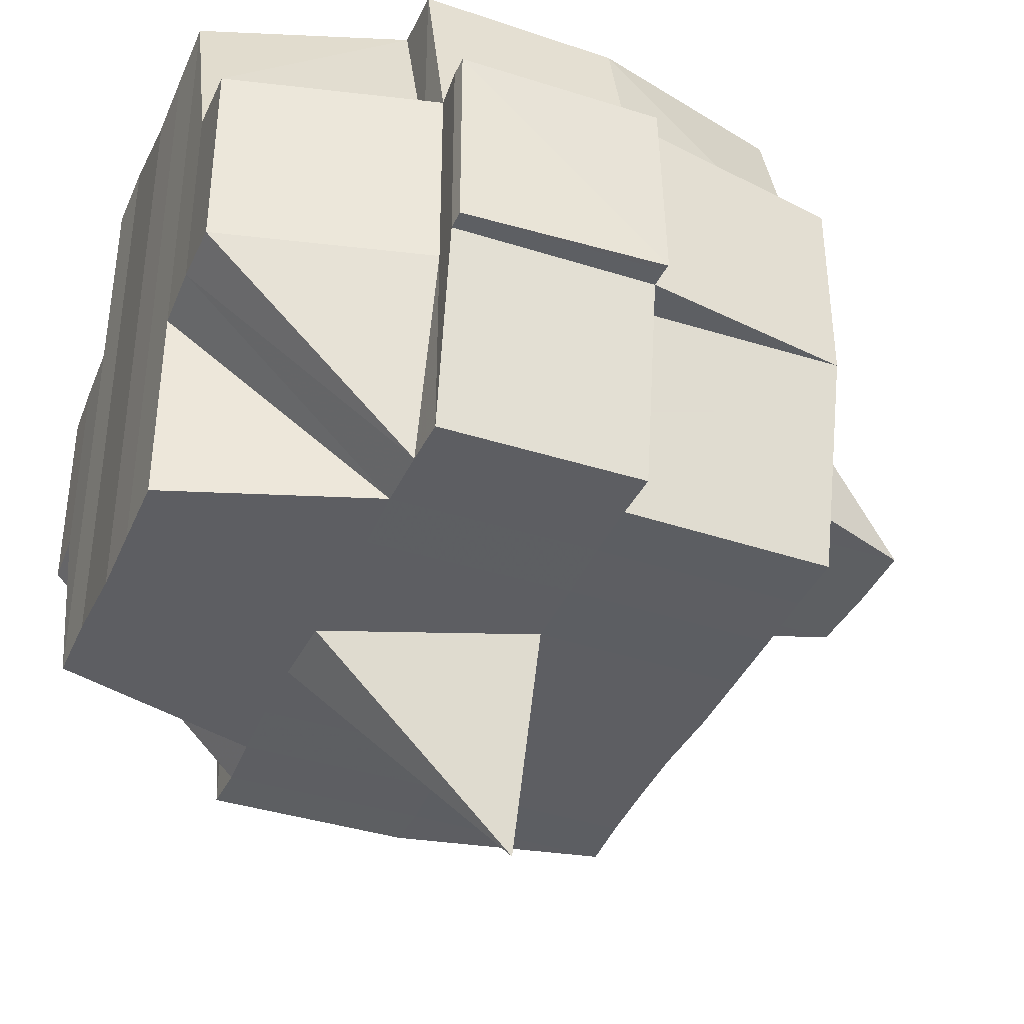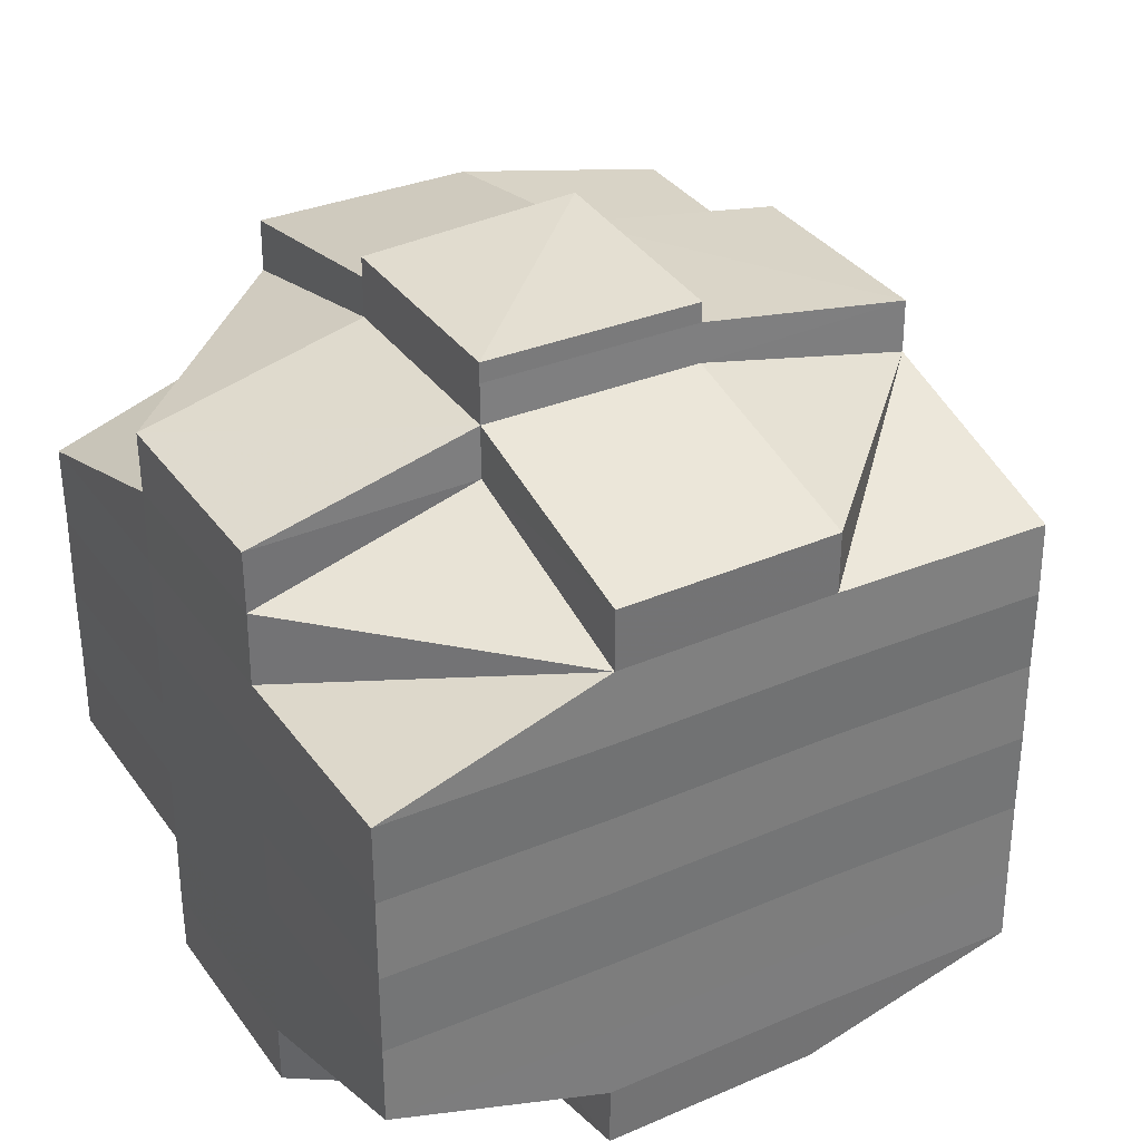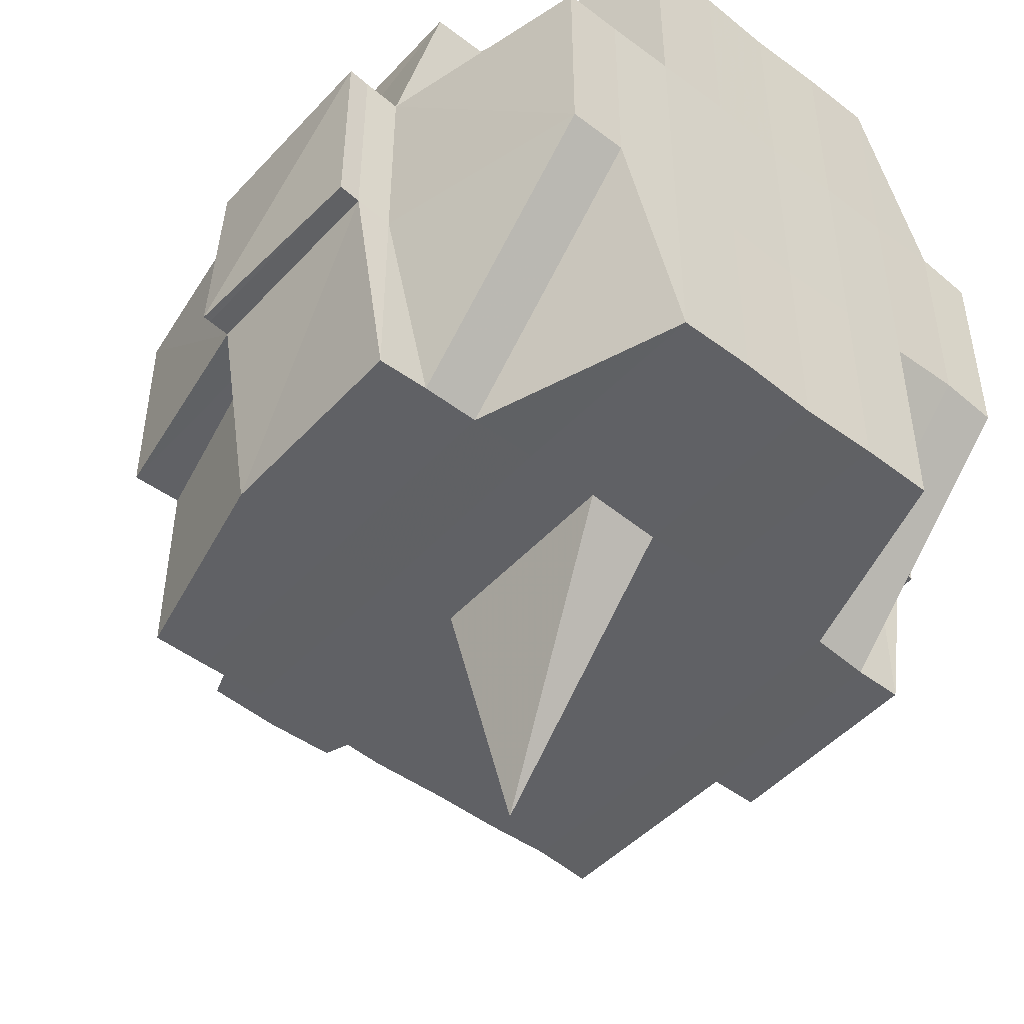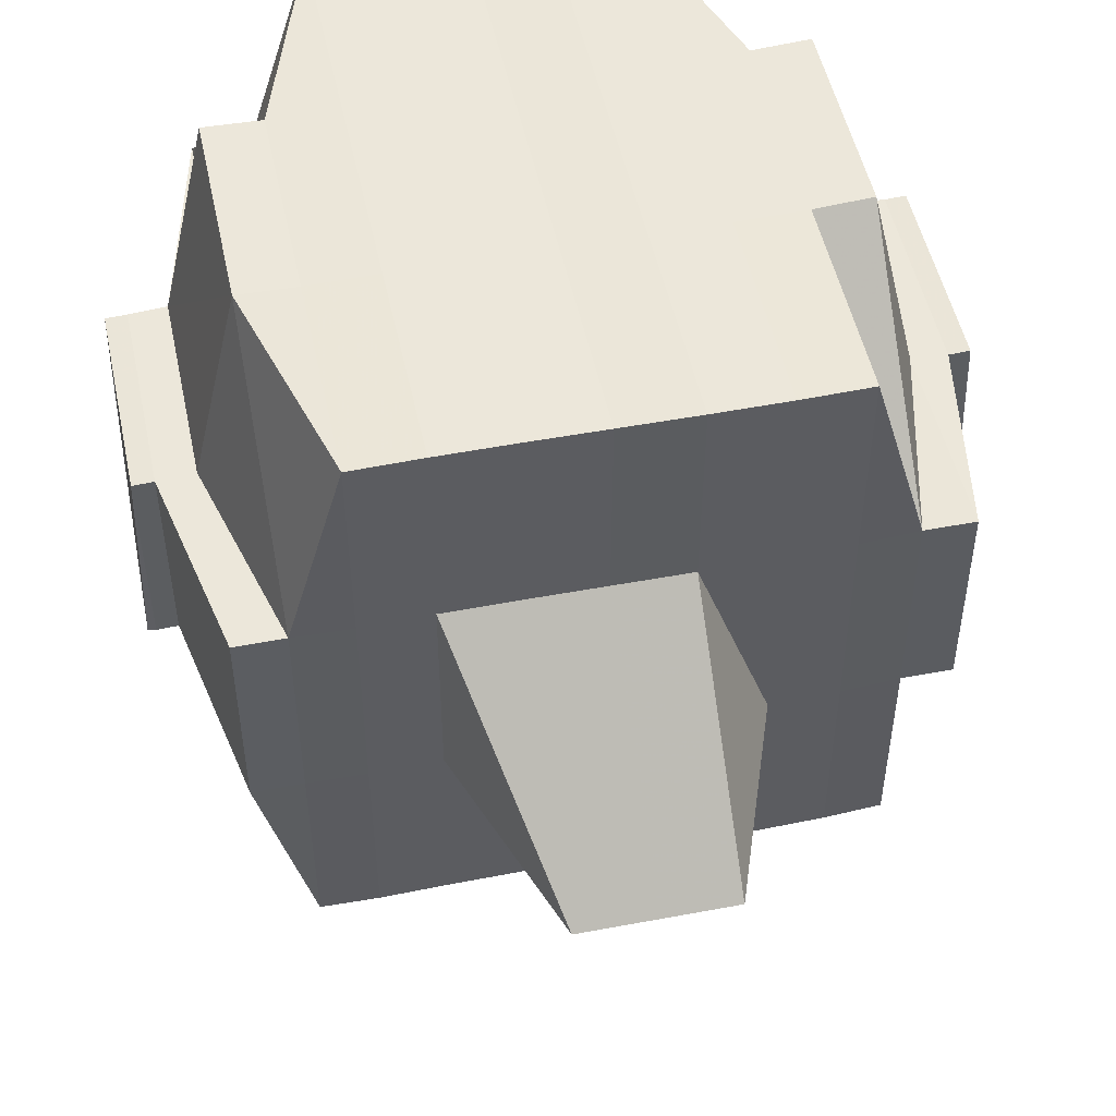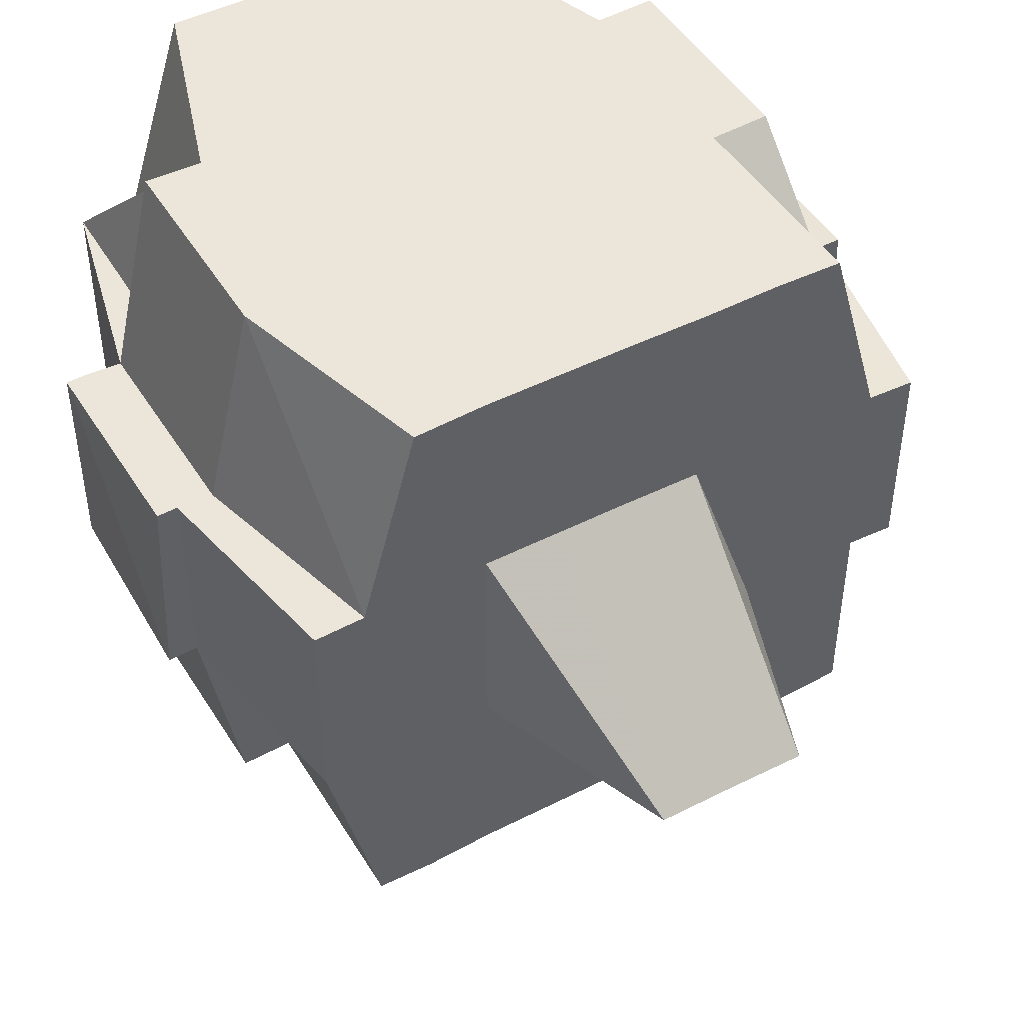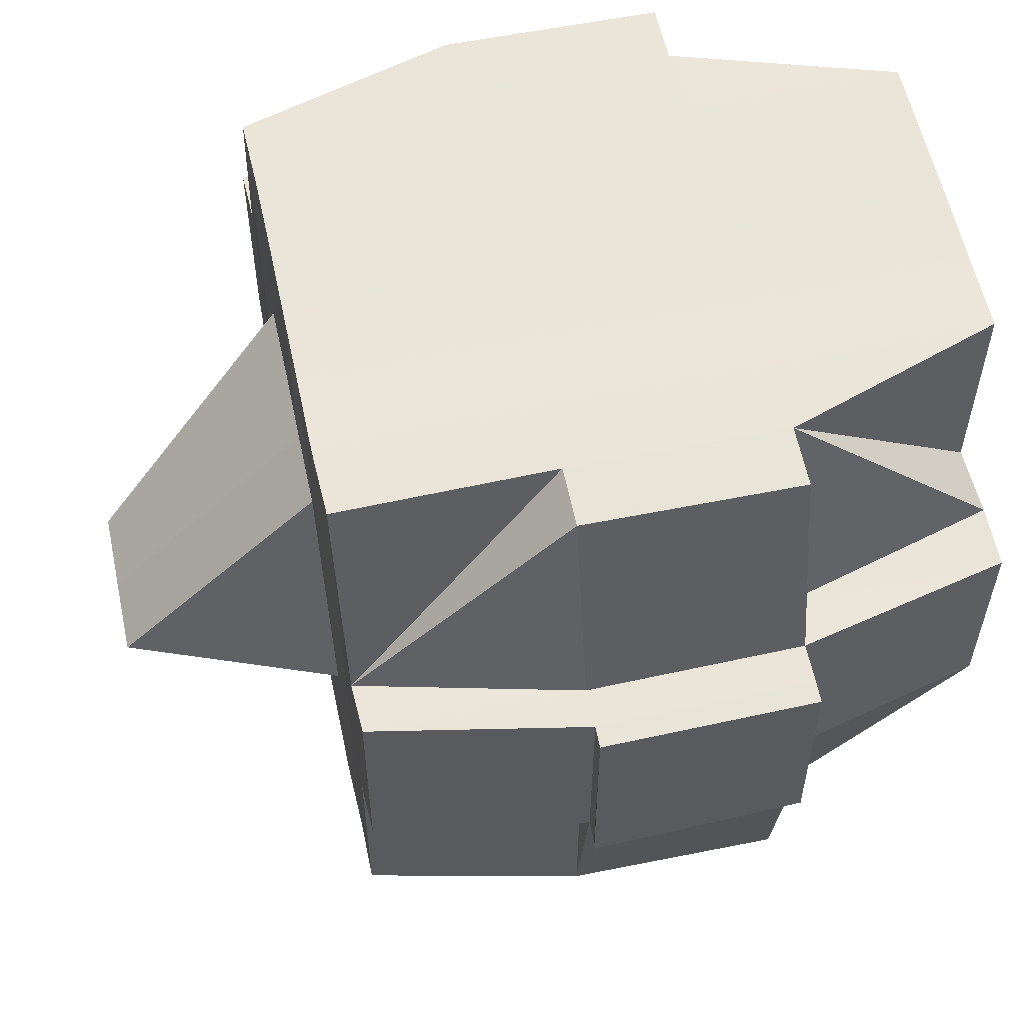
<metadata>
{"format":"obj","ext":"obj","renderer":"f3d","projection":"perspective","resolution":1024,"background":"white","views":[{"elev":-38.9,"azim":158.1,"up":"+Y"},{"elev":33.9,"azim":150.0,"up":"+Z"},{"elev":-48.2,"azim":49.5,"up":"+Y"},{"elev":50.7,"azim":-102.1,"up":"+Y"},{"elev":47.4,"azim":-120.1,"up":"+Y"},{"elev":58.1,"azim":-12.3,"up":"+Y"}]}
</metadata>
<code>
o 5221
v 2226 1913 15.08
v 2226 1913 15.08
v 2226 1913 15.08
v 2226 1913 15.08
v 2226 1913 15.08
v 2226 1913 15.08
v 2226 1913 15.08
v 2226 1913 15.08
v 2226 1913 15.08
v 2226 1913 15.08
v 2226 1913 15.08
v 2226 1913 15.08
v 2226 1913 15.08
v 2226 1913 15.08
v 2226 1913 15.08
v 2226 1913 15.08
v 2226 1913 15.08
v 2226 1913 15.08
v 2226 1913 15.08
v 2226 1913 15.08
v 2226 1913 15.08
v 2226 1913 15.08
v 2226 1913 15.08
v 2226 1913 15.08
v 2226 1913 15.09
v 2226 1913 15.08
v 2226 1913 15.08
v 2226 1913 15.08
v 2226 1913 15.09
v 2226 1913 15.09
v 2226 1913 15.1
v 2226 1913 15.09
v 2226 1913 15.09
v 2226 1913 15.1
v 2226 1913 15.1
v 2226 1913 15.1
v 2226 1913 15.1
v 2226 1913 15.1
v 2226 1913 15.09
v 2226 1913 15.1
v 2226 1913 15.09
v 2226 1913 15.09
v 2226 1913 15.1
v 2226 1913 15.1
v 2226 1913 15.1
v 2226 1913 15.1
v 2226 1913 15.09
v 2226 1913 15.09
v 2226 1913 15.11
v 2226 1913 15.1
v 2226 1913 15.11
v 2226 1913 15.11
v 2226 1913 15.11
v 2226 1913 15.1
v 2226 1913 15.1
v 2226 1913 15.1
v 2226 1913 15.1
v 2226 1913 15.1
v 2226 1913 15.1
v 2226 1913 15.1
v 2226 1913 15.1
v 2226 1913 15.11
v 2226 1913 15.11
v 2226 1913 15.1
v 2226 1913 15.11
v 2226 1913 15.11
v 2226 1913 15.11
v 2226 1913 15.11
v 2226 1913 15.11
v 2226 1913 15.11
v 2226 1913 15.11
v 2226 1913 15.11
v 2226 1913 15.11
v 2226 1913 15.11
v 2226 1913 15.11
v 2226 1913 15.11
v 2226 1913 15.11
v 2226 1913 15.11
v 2226 1913 15.11
v 2226 1913 15.11
v 2226 1913 15.11
v 2226 1913 15.11
v 2226 1913 15.11
v 2226 1913 15.11
v 2226 1913 15.11
v 2226 1913 15.11
v 2226 1913 15.11
v 2226 1913 15.11
v 2226 1913 15.11
v 2226 1913 15.11
v 2226 1913 15.11
v 2226 1913 15.11
v 2226 1913 15.11
v 2226 1913 15.11
v 2226 1913 15.11
v 2226 1913 15.11
v 2226 1913 15.11
v 2226 1913 15.11
v 2226 1913 15.11
v 2226 1913 15.11
v 2226 1913 15.11
v 2226 1913 15.11
v 2226 1913 15.11
v 2226 1913 15.11
v 2226 1913 15.11
v 2226 1913 15.11
v 2226 1913 15.11
v 2226 1913 15.11
v 2226 1913 15.11
v 2226 1913 15.11
v 2226 1913 15.11
v 2226 1913 15.11
v 2226 1913 15.1
v 2226 1913 15.1
v 2226 1913 15.1
v 2226 1913 15.1
v 2226 1913 15.11
v 2226 1913 15.1
v 2226 1913 15.1
v 2226 1913 15.1
v 2226 1913 15.1
v 2226 1913 15.1
v 2226 1913 15.1
v 2226 1913 15.1
v 2226 1913 15.09
v 2226 1913 15.1
v 2226 1913 15.1
v 2226 1913 15.1
v 2226 1913 15.09
v 2226 1913 15.09
v 2226 1913 15.09
v 2226 1913 15.09
v 2226 1913 15.09
v 2226 1913 15.1
v 2226 1913 15.09
v 2226 1913 15.09
v 2226 1913 15.09
v 2226 1913 15.09
v 2226 1913 15.09
v 2226 1913 15.08
v 2226 1913 15.08
v 2226 1913 15.08
v 2226 1913 15.09
v 2226 1913 15.08
v 2226 1913 15.08
v 2226 1913 15.08
v 2226 1913 15.08
v 2226 1913 15.09
v 2226 1913 15.08
v 2226 1913 15.08
v 2226 1913 15.08
v 2226 1913 15.08
v 2226 1913 15.08
v 2226 1913 15.08
v 2226 1913 15.08
v 2226 1913 15.08
v 2226 1913 15.08
v 2226 1913 15.08
v 2226 1913 15.08
v 2226 1913 15.08
v 2226 1913 15.08
v 2226 1913 15.08
v 2226 1913 15.08
v 2226 1913 15.08
v 2226 1913 15.08
v 2226 1913 15.08
v 2226 1913 15.08
v 2226 1913 15.08
v 2226 1913 15.08
v 2226 1913 15.08
v 2226 1913 15.08
v 2226 1913 15.08
v 2226 1913 15.08
v 2226 1913 15.08
v 2226 1913 15.08
v 2226 1913 15.08
v 2226 1913 15.08
v 2226 1913 15.08
v 2226 1913 15.08
v 2226 1913 15.08
v 2226 1913 15.08
v 2226 1913 15.08
v 2226 1913 15.08
v 2226 1913 15.08
v 2226 1913 15.08
v 2226 1913 15.09
v 2226 1913 15.09
v 2226 1913 15.08
v 2226 1913 15.09
v 2226 1913 15.09
v 2226 1913 15.09
v 2226 1913 15.09
v 2226 1913 15.1
v 2226 1913 15.1
v 2226 1913 15.1
v 2226 1913 15.08
v 2226 1913 15.08
v 2226 1913 15.08
v 2226 1913 15.08
v 2226 1913 15.08
v 2226 1913 15.08
v 2226 1913 15.08
v 2226 1913 15.08
v 2226 1913 15.08
v 2226 1913 15.08
v 2226 1913 15.08
v 2226 1913 15.08
v 2226 1913 15.08
v 2226 1913 15.08
v 2226 1913 15.08
v 2226 1913 15.08
v 2226 1913 15.08
v 2226 1913 15.08
v 2226 1913 15.08
v 2226 1913 15.08
v 2226 1913 15.09
v 2226 1913 15.09
v 2226 1913 15.09
v 2226 1913 15.09
v 2226 1913 15.09
v 2226 1913 15.08
v 2226 1913 15.09
v 2226 1913 15.08
v 2226 1913 15.09
v 2226 1913 15.1
v 2226 1913 15.09
v 2226 1913 15.09
v 2226 1913 15.09
v 2226 1913 15.09
v 2226 1913 15.09
v 2226 1913 15.1
v 2226 1913 15.1
v 2226 1913 15.1
v 2226 1913 15.1
v 2226 1913 15.09
v 2226 1913 15.1
v 2226 1913 15.1
v 2226 1913 15.1
v 2226 1913 15.1
v 2226 1913 15.1
v 2226 1913 15.1
v 2226 1913 15.1
v 2226 1913 15.1
v 2226 1913 15.11
v 2226 1913 15.1
v 2226 1913 15.1
v 2226 1913 15.11
v 2226 1913 15.11
v 2226 1913 15.11
v 2226 1913 15.11
v 2226 1913 15.11
v 2226 1913 15.11
v 2226 1913 15.11
v 2226 1913 15.11
v 2226 1913 15.11
v 2226 1913 15.11
v 2226 1913 15.11
v 2226 1913 15.1
v 2226 1913 15.11
v 2226 1913 15.11
v 2226 1913 15.11
v 2226 1913 15.11
v 2226 1913 15.11
v 2226 1913 15.11
v 2226 1913 15.11
v 2226 1913 15.1
v 2226 1913 15.11
v 2226 1913 15.11
v 2226 1913 15.1
v 2226 1913 15.11
v 2226 1913 15.11
v 2226 1913 15.11
v 2226 1913 15.11
v 2226 1913 15.11
v 2226 1913 15.11
v 2226 1913 15.11
v 2226 1913 15.11
v 2226 1913 15.11
v 2226 1913 15.11
v 2226 1913 15.11
v 2226 1913 15.11
v 2226 1913 15.11
v 2226 1913 15.11
v 2226 1913 15.11
v 2226 1913 15.11
v 2226 1913 15.11
v 2226 1913 15.1
v 2226 1913 15.1
v 2226 1913 15.1
v 2226 1913 15.1
v 2226 1913 15.1
v 2226 1913 15.1
v 2226 1913 15.1
v 2226 1913 15.1
v 2226 1913 15.1
v 2226 1913 15.1
v 2226 1913 15.1
v 2226 1913 15.09
v 2226 1913 15.1
v 2226 1913 15.09
v 2226 1913 15.09
v 2226 1913 15.09
v 2226 1913 15.1
v 2226 1913 15.1
v 2226 1913 15.09
v 2226 1913 15.09
v 2226 1913 15.09
v 2226 1913 15.09
v 2226 1913 15.09
v 2226 1913 15.1
v 2226 1913 15.1
v 2226 1913 15.1
v 2226 1913 15.1
v 2226 1913 15.1
v 2226 1913 15.1
v 2226 1913 15.1
v 2226 1913 15.09
v 2226 1913 15.08
v 2226 1913 15.08
v 2226 1913 15.08
v 2226 1913 15.08
v 2226 1913 15.08
v 2226 1913 15.08
v 2226 1913 15.08
v 2226 1913 15.1
v 2226 1913 15.1
v 2226 1913 15.09
v 2226 1913 15.1
v 2226 1913 15.1
v 2226 1913 15.11
v 2226 1913 15.11
v 2226 1913 15.11
v 2226 1913 15.11
v 2226 1913 15.11
v 2226 1913 15.11
v 2226 1913 15.11
v 2226 1913 15.11
f 1 2 3
f 4 5 2
f 6 7 3
f 8 9 6
f 10 11 5
f 12 13 4
f 13 14 15
f 16 12 17
f 10 18 19
f 18 20 11
f 21 18 22
f 23 24 18
f 24 25 26
f 27 26 18
f 18 26 28
f 25 29 30
f 29 31 32
f 33 30 26
f 31 34 35
f 34 36 37
f 35 38 39
f 37 40 38
f 41 39 42
f 43 44 40
f 45 43 46
f 47 45 48
f 36 49 50
f 49 51 52
f 53 52 50
f 50 52 54
f 50 54 55
f 55 54 56
f 57 58 55
f 54 59 60
f 55 60 61
f 52 62 54
f 62 63 59
f 54 62 64
f 62 65 63
f 52 66 62
f 67 66 52
f 66 68 62
f 67 69 70
f 71 72 65
f 73 74 69
f 75 76 72
f 77 74 78
f 79 78 80
f 81 82 76
f 83 81 84
f 85 86 82
f 87 86 88
f 89 85 90
f 91 89 92
f 93 91 68
f 90 94 95
f 96 97 94
f 98 96 99
f 100 98 101
f 101 90 102
f 101 95 103
f 104 101 105
f 68 101 106
f 106 101 107
f 106 103 108
f 68 106 109
f 109 106 110
f 111 112 109
f 113 108 114
f 109 110 113
f 113 114 115
f 116 109 113
f 117 109 116
f 118 111 116
f 116 113 119
f 119 115 120
f 119 113 121
f 122 116 119
f 64 116 122
f 123 118 122
f 122 119 124
f 124 120 125
f 124 119 126
f 127 122 124
f 56 122 127
f 128 123 127
f 127 124 129
f 129 125 130
f 129 124 131
f 132 127 129
f 133 128 132
f 134 127 132
f 132 129 135
f 135 129 136
f 137 132 135
f 138 133 137
f 139 132 137
f 140 138 141
f 135 136 142
f 137 135 142
f 141 137 142
f 143 137 141
f 142 136 144
f 142 144 145
f 146 147 145
f 136 148 144
f 141 149 150
f 145 144 151
f 145 151 152
f 144 153 151
f 144 148 153
f 151 153 154
f 151 154 152
f 154 155 156
f 157 156 158
f 159 158 7
f 160 152 159
f 9 161 159
f 161 162 152
f 152 163 164
f 152 164 165
f 166 165 167
f 168 166 169
f 169 170 171
f 172 173 168
f 174 173 166
f 173 175 170
f 176 177 174
f 178 176 179
f 180 181 173
f 182 150 175
f 173 182 160
f 28 182 173
f 182 141 183
f 184 141 182
f 28 184 182
f 185 184 28
f 26 185 28
f 26 30 185
f 185 186 184
f 30 186 185
f 186 187 188
f 189 190 186
f 191 192 187
f 190 193 191
f 48 191 186
f 186 191 143
f 194 61 192
f 193 57 194
f 46 194 191
f 191 194 139
f 195 55 194
f 194 55 134
f 196 197 198
f 197 199 200
f 201 202 203
f 204 205 202
f 206 207 203
f 208 209 207
f 210 211 206
f 212 213 209
f 214 212 211
f 215 212 214
f 154 215 214
f 153 215 154
f 153 216 215
f 215 217 212
f 148 216 153
f 218 219 148
f 216 220 221
f 222 217 223
f 148 224 216
f 131 224 148
f 219 225 224
f 226 227 217
f 224 228 216
f 216 228 229
f 228 230 220
f 224 231 228
f 126 231 224
f 225 232 231
f 231 233 228
f 233 234 230
f 228 233 235
f 231 236 233
f 121 236 231
f 232 237 236
f 236 238 233
f 238 239 234
f 233 238 240
f 241 242 239
f 236 243 238
f 237 244 243
f 245 243 236
f 243 241 238
f 238 241 246
f 243 247 241
f 110 247 243
f 110 248 247
f 249 248 250
f 248 251 252
f 253 254 251
f 255 254 256
f 247 257 241
f 241 257 258
f 259 260 257
f 257 261 258
f 260 262 263
f 264 263 257
f 257 263 261
f 263 265 261
f 258 261 266
f 263 267 265
f 102 267 263
f 262 268 267
f 258 266 269
f 268 270 271
f 99 271 267
f 270 272 273
f 267 273 274
f 267 274 275
f 271 88 276
f 271 276 277
f 278 277 279
f 278 279 280
f 281 282 278
f 283 284 282
f 285 283 278
f 286 280 287
f 286 278 53
f 265 278 286
f 261 265 286
f 261 286 288
f 288 287 289
f 288 286 290
f 266 261 288
f 290 291 292
f 266 288 293
f 293 289 294
f 293 288 295
f 295 292 296
f 269 266 293
f 297 294 298
f 299 296 300
f 301 300 302
f 303 304 299
f 305 303 301
f 306 298 307
f 308 307 213
f 308 306 33
f 212 308 27
f 217 308 212
f 309 306 308
f 217 309 308
f 235 309 217
f 309 310 306
f 240 310 309
f 227 311 309
f 311 312 310
f 312 313 269
f 246 269 310
f 310 269 314
f 269 315 316
f 310 316 317
f 318 319 320
f 321 322 319
f 323 324 320
f 325 326 327
f 328 329 326
f 330 331 332
f 333 334 335
f 335 336 337

</code>
